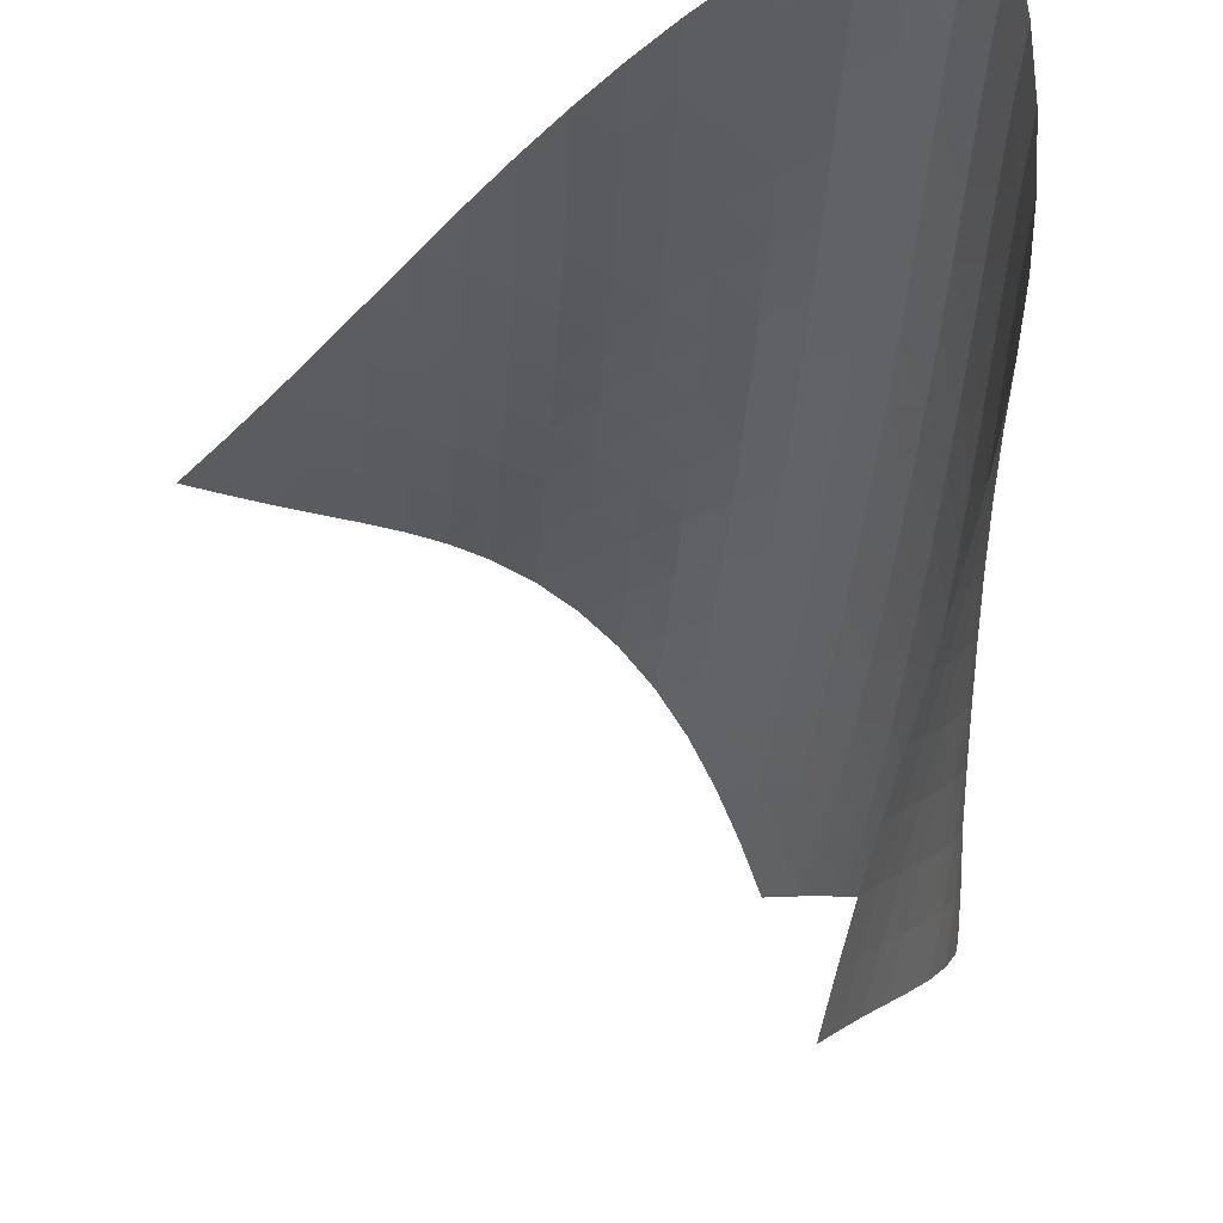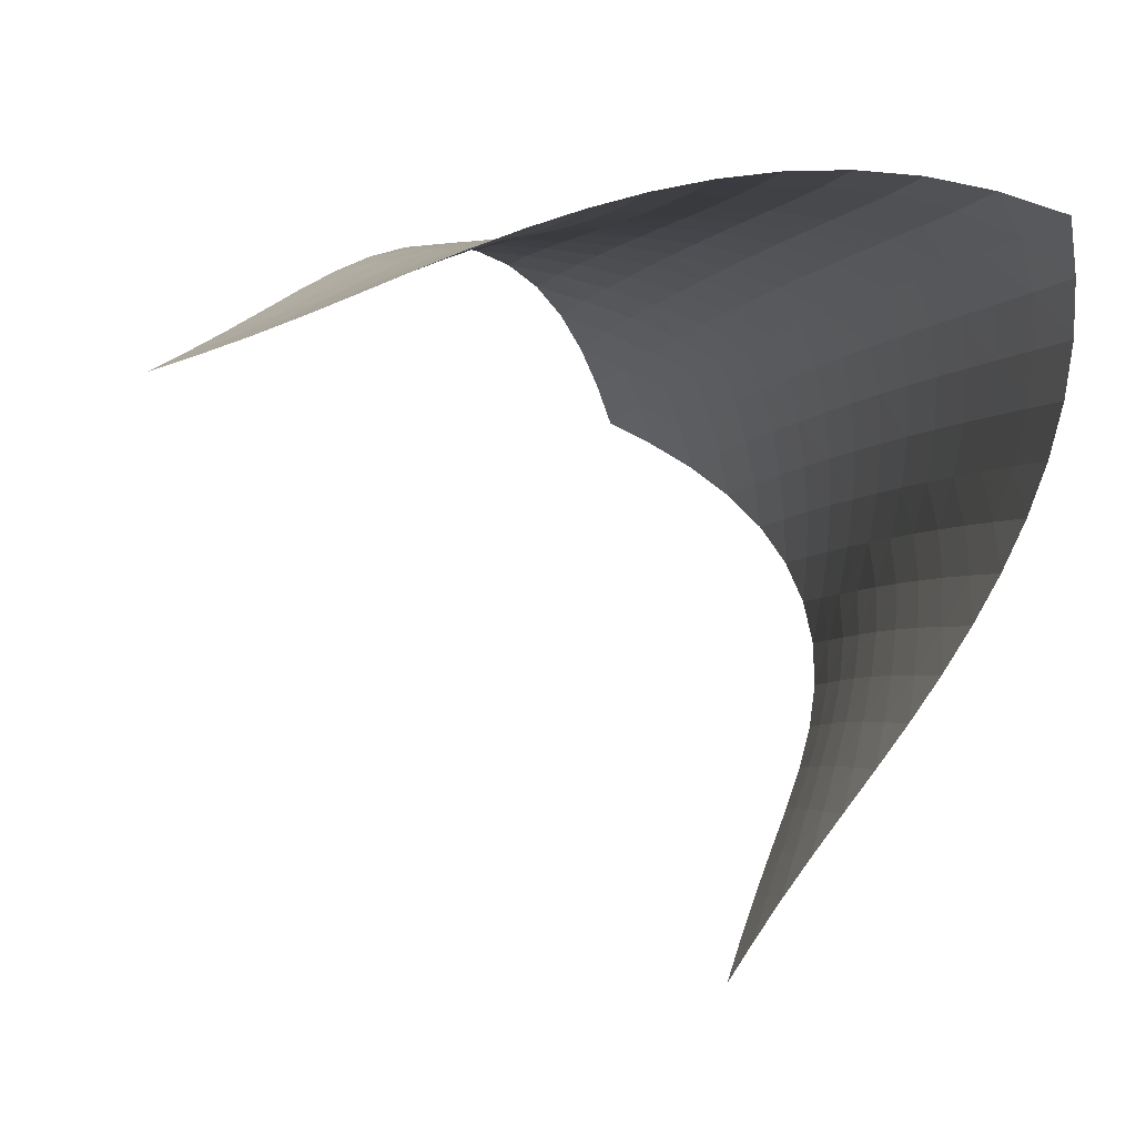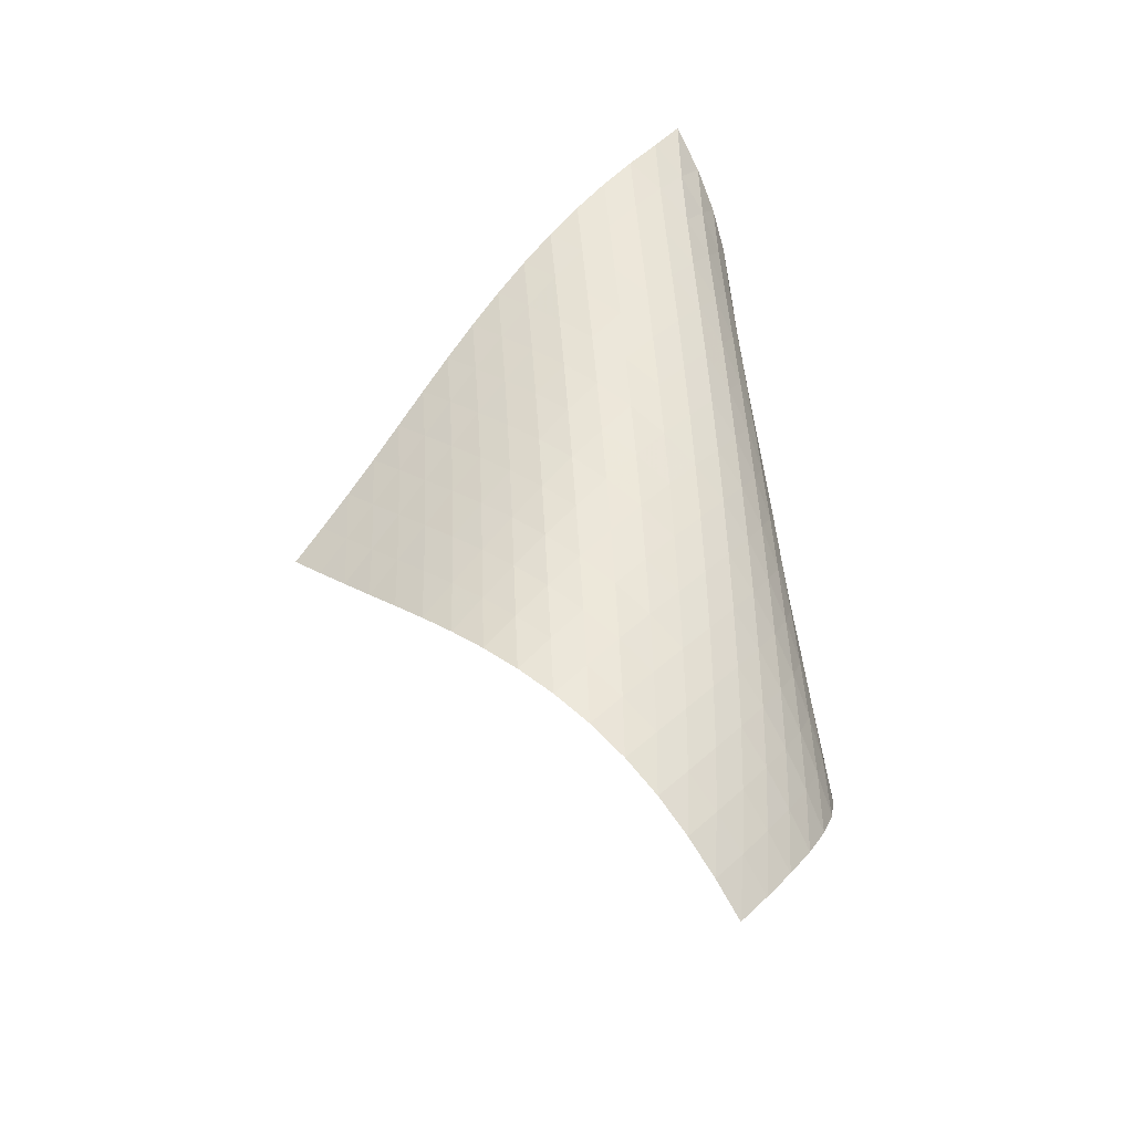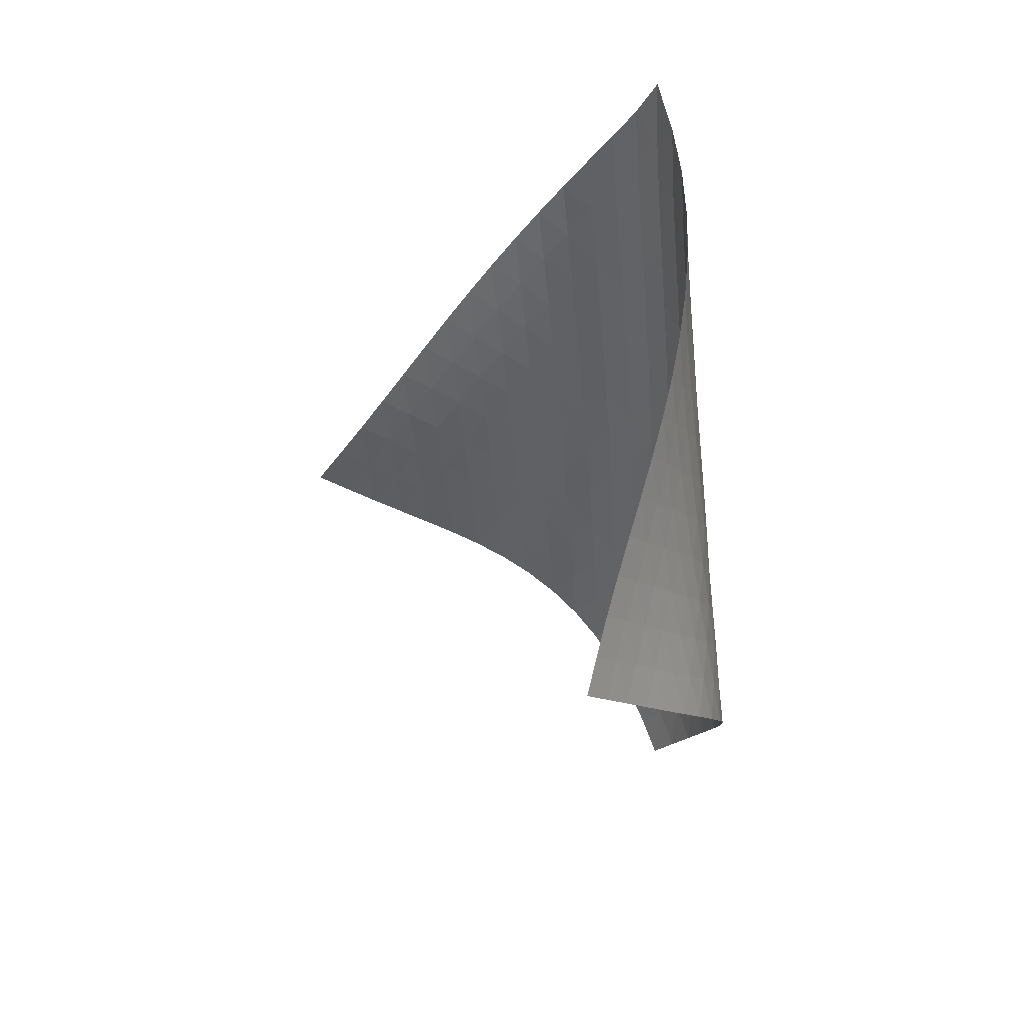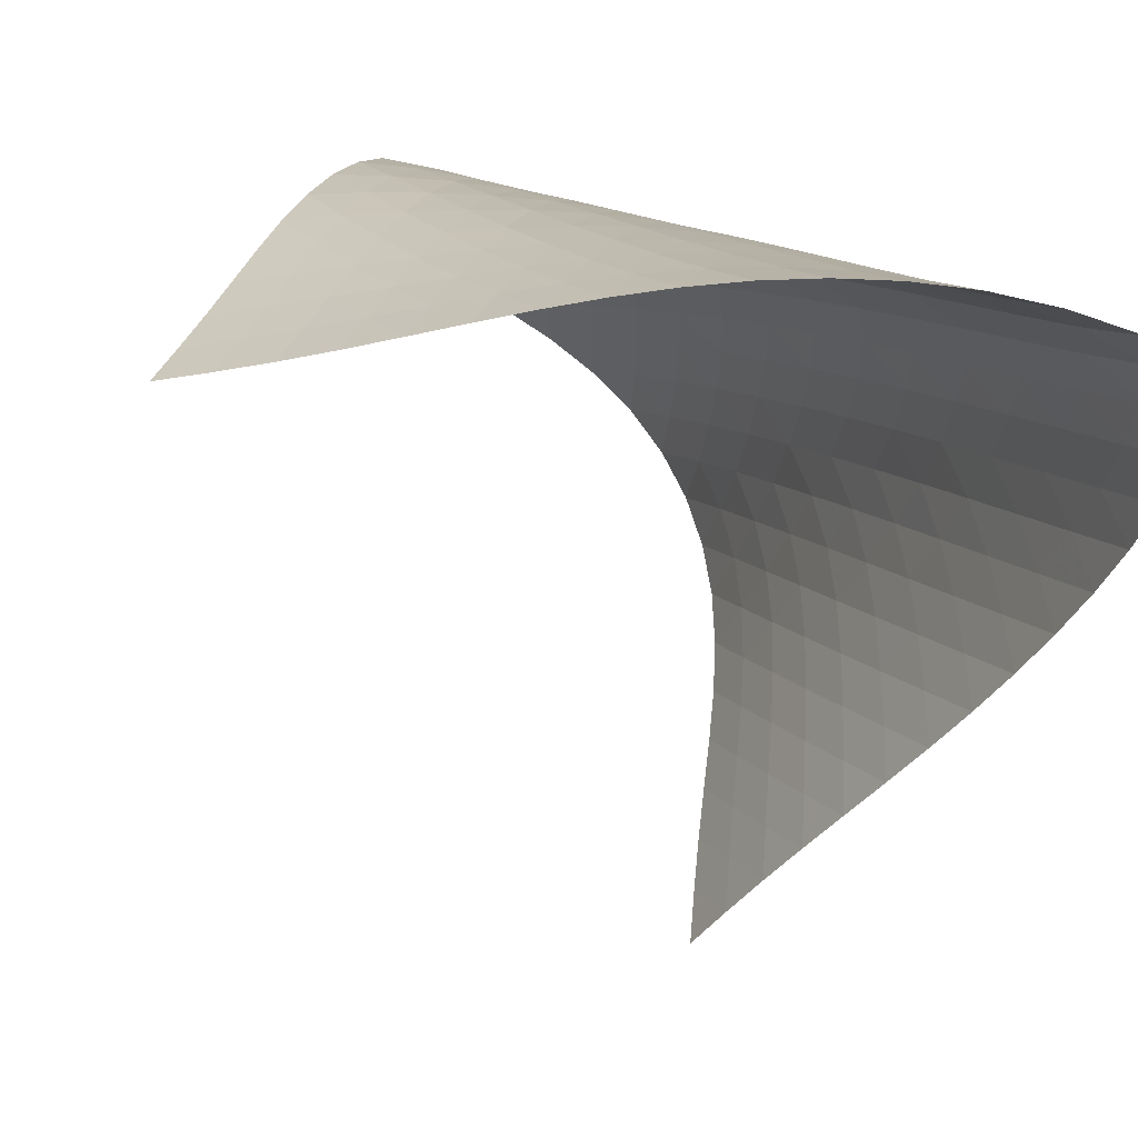
<metadata>
{"format":"obj","ext":"obj","renderer":"f3d","projection":"perspective","resolution":1024,"background":"white","views":[{"elev":-41.6,"azim":172.6,"up":"+Z"},{"elev":-6.4,"azim":164.2,"up":"+Z"},{"elev":-31.8,"azim":-84.2,"up":"+Y"},{"elev":33.1,"azim":-171.1,"up":"+Y"},{"elev":5.6,"azim":151.0,"up":"+Z"}]}
</metadata>
<code>
v -6.498 -0.05047 6.498
v 1.368 -10.53 6.185
v -6.185 -10.53 -1.368
v -7.119 -18.91 7.119
v -6.31 -9.852 -0.8478
v -6.448 -9.166 -0.3334
v -6.602 -8.478 0.1745
v -6.769 -7.787 0.6782
v -6.939 -7.097 1.182
v -7.102 -6.407 1.691
v -7.249 -5.719 2.208
v -7.368 -5.031 2.735
v -7.45 -4.345 3.274
v -7.483 -3.658 3.823
v -7.457 -2.97 4.38
v -7.358 -2.279 4.939
v -7.175 -1.581 5.491
v -6.893 -0.8587 6.02
v -6.02 -0.8587 6.893
v -5.491 -1.581 7.175
v -4.939 -2.279 7.358
v -4.38 -2.97 7.457
v -3.823 -3.658 7.483
v -3.274 -4.345 7.45
v -2.735 -5.031 7.368
v -2.208 -5.719 7.249
v -1.691 -6.407 7.102
v -1.182 -7.097 6.939
v -0.6782 -7.787 6.769
v -0.1745 -8.478 6.602
v 0.3334 -9.166 6.448
v 0.8478 -9.852 6.31
v 0.7768 -11.05 6.551
v 0.1911 -11.57 6.928
v -0.3892 -12.08 7.318
v -0.969 -12.59 7.71
v -1.557 -13.11 8.088
v -2.162 -13.63 8.424
v -2.788 -14.16 8.692
v -3.43 -14.71 8.865
v -4.074 -15.28 8.926
v -4.7 -15.86 8.865
v -5.288 -16.46 8.682
v -5.821 -17.07 8.394
v -6.298 -17.69 8.023
v -6.727 -18.3 7.591
v -7.591 -18.3 6.727
v -8.023 -17.69 6.298
v -8.394 -17.07 5.821
v -8.682 -16.46 5.288
v -8.865 -15.86 4.7
v -8.926 -15.28 4.074
v -8.865 -14.71 3.43
v -8.692 -14.16 2.788
v -8.424 -13.63 2.162
v -8.088 -13.11 1.557
v -7.71 -12.59 0.969
v -7.318 -12.08 0.3892
v -6.928 -11.57 -0.1911
v -6.551 -11.05 -0.7768
v -6.55 -1.491 6.55
v -6.958 -2.166 6.1
v -7.253 -2.845 5.589
v -7.448 -3.525 5.047
v -7.556 -4.205 4.492
v -7.591 -4.886 3.936
v -7.567 -5.569 3.386
v -7.495 -6.252 2.845
v -7.386 -6.937 2.315
v -7.253 -7.623 1.795
v -7.105 -8.31 1.282
v -6.953 -8.998 0.7716
v -6.808 -9.685 0.2598
v -6.675 -10.37 -0.2565
v -6.1 -2.166 6.958
v -6.631 -2.791 6.631
v -7.053 -3.439 6.197
v -7.36 -4.099 5.694
v -7.564 -4.766 5.154
v -7.679 -5.438 4.6
v -7.722 -6.113 4.042
v -7.707 -6.79 3.49
v -7.645 -7.47 2.947
v -7.55 -8.151 2.414
v -7.431 -8.834 1.889
v -7.302 -9.519 1.369
v -7.172 -10.2 0.851
v -7.048 -10.89 0.331
v -5.589 -2.845 7.253
v -6.197 -3.439 7.053
v -6.729 -4.057 6.729
v -7.155 -4.695 6.299
v -7.471 -5.345 5.798
v -7.685 -6.004 5.26
v -7.812 -6.668 4.704
v -7.868 -7.337 4.144
v -7.866 -8.009 3.589
v -7.82 -8.683 3.041
v -7.741 -9.361 2.502
v -7.643 -10.04 1.97
v -7.536 -10.72 1.442
v -7.427 -11.4 0.9152
v -5.047 -3.525 7.448
v -5.694 -4.099 7.36
v -6.299 -4.695 7.155
v -6.826 -5.311 6.826
v -7.254 -5.943 6.396
v -7.578 -6.587 5.898
v -7.804 -7.238 5.36
v -7.948 -7.896 4.803
v -8.021 -8.558 4.241
v -8.039 -9.224 3.681
v -8.014 -9.893 3.127
v -7.959 -10.57 2.58
v -7.886 -11.24 2.039
v -7.803 -11.92 1.502
v -4.492 -4.205 7.556
v -5.154 -4.766 7.564
v -5.798 -5.345 7.471
v -6.396 -5.943 7.254
v -6.918 -6.558 6.918
v -7.346 -7.187 6.487
v -7.678 -7.826 5.99
v -7.919 -8.472 5.455
v -8.081 -9.123 4.898
v -8.177 -9.778 4.333
v -8.22 -10.44 3.768
v -8.223 -11.1 3.207
v -8.197 -11.77 2.651
v -8.152 -12.43 2.101
v -3.936 -4.886 7.591
v -4.6 -5.438 7.679
v -5.26 -6.004 7.685
v -5.898 -6.587 7.578
v -6.487 -7.187 7.346
v -7.002 -7.802 7.002
v -7.43 -8.428 6.57
v -7.769 -9.063 6.075
v -8.026 -9.703 5.542
v -8.21 -10.35 4.986
v -8.332 -11 4.42
v -8.406 -11.65 3.85
v -8.442 -12.3 3.283
v -8.448 -12.96 2.719
v -3.386 -5.569 7.567
v -4.042 -6.113 7.722
v -4.704 -6.668 7.812
v -5.36 -7.238 7.804
v -5.99 -7.826 7.678
v -6.57 -8.428 7.43
v -7.078 -9.044 7.078
v -7.505 -9.668 6.644
v -7.852 -10.3 6.152
v -8.124 -10.93 5.621
v -8.332 -11.57 5.067
v -8.484 -12.21 4.501
v -8.592 -12.86 3.929
v -8.662 -13.51 3.357
v -2.845 -6.252 7.495
v -3.49 -6.79 7.707
v -4.144 -7.337 7.868
v -4.803 -7.896 7.948
v -5.455 -8.472 7.919
v -6.075 -9.063 7.769
v -6.644 -9.668 7.505
v -7.144 -10.28 7.144
v -7.57 -10.91 6.708
v -7.924 -11.53 6.218
v -8.213 -12.16 5.691
v -8.446 -12.8 5.141
v -8.631 -13.43 4.577
v -8.772 -14.07 4.005
v -2.315 -6.937 7.386
v -2.947 -7.47 7.645
v -3.589 -8.009 7.866
v -4.241 -8.558 8.021
v -4.898 -9.123 8.081
v -5.542 -9.703 8.026
v -6.152 -10.3 7.852
v -6.708 -10.91 7.57
v -7.2 -11.52 7.2
v -7.624 -12.14 6.761
v -7.986 -12.77 6.273
v -8.292 -13.39 5.751
v -8.551 -14.02 5.207
v -8.764 -14.65 4.646
v -1.795 -7.623 7.253
v -2.414 -8.151 7.55
v -3.041 -8.683 7.82
v -3.681 -9.224 8.039
v -4.333 -9.778 8.177
v -4.986 -10.35 8.21
v -5.621 -10.93 8.124
v -6.218 -11.53 7.924
v -6.761 -12.14 7.624
v -7.244 -12.76 7.244
v -7.666 -13.38 6.802
v -8.035 -14 6.316
v -8.357 -14.62 5.799
v -8.636 -15.24 5.26
v -1.282 -8.31 7.105
v -1.889 -8.834 7.431
v -2.502 -9.361 7.741
v -3.127 -9.893 8.014
v -3.768 -10.44 8.22
v -4.42 -11 8.332
v -5.067 -11.57 8.332
v -5.691 -12.16 8.213
v -6.273 -12.77 7.986
v -6.802 -13.38 7.666
v -7.273 -14 7.273
v -7.692 -14.61 6.826
v -8.065 -15.23 6.341
v -8.396 -15.85 5.827
v -0.7716 -8.998 6.953
v -1.369 -9.519 7.302
v -1.97 -10.04 7.643
v -2.58 -10.57 7.959
v -3.207 -11.1 8.223
v -3.85 -11.65 8.406
v -4.501 -12.21 8.484
v -5.141 -12.8 8.446
v -5.751 -13.39 8.292
v -6.316 -14 8.035
v -6.826 -14.61 7.692
v -7.283 -15.23 7.283
v -7.693 -15.85 6.828
v -8.063 -16.46 6.339
v -0.2598 -9.685 6.808
v -0.851 -10.2 7.172
v -1.442 -10.72 7.536
v -2.039 -11.24 7.886
v -2.651 -11.77 8.197
v -3.283 -12.3 8.442
v -3.929 -12.86 8.592
v -4.577 -13.43 8.631
v -5.207 -14.02 8.551
v -5.799 -14.62 8.357
v -6.341 -15.23 8.065
v -6.828 -15.85 7.693
v -7.265 -16.46 7.265
v -7.661 -17.08 6.797
v 0.2565 -10.37 6.675
v -0.331 -10.89 7.048
v -0.9152 -11.4 7.427
v -1.502 -11.92 7.803
v -2.101 -12.43 8.152
v -2.719 -12.96 8.448
v -3.357 -13.51 8.662
v -4.005 -14.07 8.772
v -4.646 -14.65 8.764
v -5.26 -15.24 8.636
v -5.827 -15.85 8.396
v -6.339 -16.46 8.063
v -6.797 -17.08 7.661
v -7.21 -17.69 7.21
f 256 46 4
f 256 4 47
f 5 74 60
f 5 60 3
f 74 88 59
f 74 59 60
f 88 102 58
f 88 58 59
f 102 116 57
f 102 57 58
f 116 130 56
f 116 56 57
f 130 144 55
f 130 55 56
f 144 158 54
f 144 54 55
f 158 172 53
f 158 53 54
f 172 186 52
f 172 52 53
f 186 200 51
f 186 51 52
f 200 214 50
f 200 50 51
f 214 228 49
f 214 49 50
f 228 242 48
f 228 48 49
f 242 256 47
f 242 47 48
f 1 19 61
f 1 61 18
f 18 61 62
f 18 62 17
f 17 62 63
f 17 63 16
f 16 63 64
f 16 64 15
f 15 64 65
f 15 65 14
f 14 65 66
f 14 66 13
f 13 66 67
f 13 67 12
f 12 67 68
f 12 68 11
f 11 68 69
f 11 69 10
f 10 69 70
f 10 70 9
f 9 70 71
f 9 71 8
f 8 71 72
f 8 72 7
f 7 72 73
f 7 73 6
f 6 73 74
f 6 74 5
f 19 20 75
f 19 75 61
f 61 75 76
f 61 76 62
f 62 76 77
f 62 77 63
f 63 77 78
f 63 78 64
f 64 78 79
f 64 79 65
f 65 79 80
f 65 80 66
f 66 80 81
f 66 81 67
f 67 81 82
f 67 82 68
f 68 82 83
f 68 83 69
f 69 83 84
f 69 84 70
f 70 84 85
f 70 85 71
f 71 85 86
f 71 86 72
f 72 86 87
f 72 87 73
f 73 87 88
f 73 88 74
f 20 21 89
f 20 89 75
f 75 89 90
f 75 90 76
f 76 90 91
f 76 91 77
f 77 91 92
f 77 92 78
f 78 92 93
f 78 93 79
f 79 93 94
f 79 94 80
f 80 94 95
f 80 95 81
f 81 95 96
f 81 96 82
f 82 96 97
f 82 97 83
f 83 97 98
f 83 98 84
f 84 98 99
f 84 99 85
f 85 99 100
f 85 100 86
f 86 100 101
f 86 101 87
f 87 101 102
f 87 102 88
f 21 22 103
f 21 103 89
f 89 103 104
f 89 104 90
f 90 104 105
f 90 105 91
f 91 105 106
f 91 106 92
f 92 106 107
f 92 107 93
f 93 107 108
f 93 108 94
f 94 108 109
f 94 109 95
f 95 109 110
f 95 110 96
f 96 110 111
f 96 111 97
f 97 111 112
f 97 112 98
f 98 112 113
f 98 113 99
f 99 113 114
f 99 114 100
f 100 114 115
f 100 115 101
f 101 115 116
f 101 116 102
f 22 23 117
f 22 117 103
f 103 117 118
f 103 118 104
f 104 118 119
f 104 119 105
f 105 119 120
f 105 120 106
f 106 120 121
f 106 121 107
f 107 121 122
f 107 122 108
f 108 122 123
f 108 123 109
f 109 123 124
f 109 124 110
f 110 124 125
f 110 125 111
f 111 125 126
f 111 126 112
f 112 126 127
f 112 127 113
f 113 127 128
f 113 128 114
f 114 128 129
f 114 129 115
f 115 129 130
f 115 130 116
f 23 24 131
f 23 131 117
f 117 131 132
f 117 132 118
f 118 132 133
f 118 133 119
f 119 133 134
f 119 134 120
f 120 134 135
f 120 135 121
f 121 135 136
f 121 136 122
f 122 136 137
f 122 137 123
f 123 137 138
f 123 138 124
f 124 138 139
f 124 139 125
f 125 139 140
f 125 140 126
f 126 140 141
f 126 141 127
f 127 141 142
f 127 142 128
f 128 142 143
f 128 143 129
f 129 143 144
f 129 144 130
f 24 25 145
f 24 145 131
f 131 145 146
f 131 146 132
f 132 146 147
f 132 147 133
f 133 147 148
f 133 148 134
f 134 148 149
f 134 149 135
f 135 149 150
f 135 150 136
f 136 150 151
f 136 151 137
f 137 151 152
f 137 152 138
f 138 152 153
f 138 153 139
f 139 153 154
f 139 154 140
f 140 154 155
f 140 155 141
f 141 155 156
f 141 156 142
f 142 156 157
f 142 157 143
f 143 157 158
f 143 158 144
f 25 26 159
f 25 159 145
f 145 159 160
f 145 160 146
f 146 160 161
f 146 161 147
f 147 161 162
f 147 162 148
f 148 162 163
f 148 163 149
f 149 163 164
f 149 164 150
f 150 164 165
f 150 165 151
f 151 165 166
f 151 166 152
f 152 166 167
f 152 167 153
f 153 167 168
f 153 168 154
f 154 168 169
f 154 169 155
f 155 169 170
f 155 170 156
f 156 170 171
f 156 171 157
f 157 171 172
f 157 172 158
f 26 27 173
f 26 173 159
f 159 173 174
f 159 174 160
f 160 174 175
f 160 175 161
f 161 175 176
f 161 176 162
f 162 176 177
f 162 177 163
f 163 177 178
f 163 178 164
f 164 178 179
f 164 179 165
f 165 179 180
f 165 180 166
f 166 180 181
f 166 181 167
f 167 181 182
f 167 182 168
f 168 182 183
f 168 183 169
f 169 183 184
f 169 184 170
f 170 184 185
f 170 185 171
f 171 185 186
f 171 186 172
f 27 28 187
f 27 187 173
f 173 187 188
f 173 188 174
f 174 188 189
f 174 189 175
f 175 189 190
f 175 190 176
f 176 190 191
f 176 191 177
f 177 191 192
f 177 192 178
f 178 192 193
f 178 193 179
f 179 193 194
f 179 194 180
f 180 194 195
f 180 195 181
f 181 195 196
f 181 196 182
f 182 196 197
f 182 197 183
f 183 197 198
f 183 198 184
f 184 198 199
f 184 199 185
f 185 199 200
f 185 200 186
f 28 29 201
f 28 201 187
f 187 201 202
f 187 202 188
f 188 202 203
f 188 203 189
f 189 203 204
f 189 204 190
f 190 204 205
f 190 205 191
f 191 205 206
f 191 206 192
f 192 206 207
f 192 207 193
f 193 207 208
f 193 208 194
f 194 208 209
f 194 209 195
f 195 209 210
f 195 210 196
f 196 210 211
f 196 211 197
f 197 211 212
f 197 212 198
f 198 212 213
f 198 213 199
f 199 213 214
f 199 214 200
f 29 30 215
f 29 215 201
f 201 215 216
f 201 216 202
f 202 216 217
f 202 217 203
f 203 217 218
f 203 218 204
f 204 218 219
f 204 219 205
f 205 219 220
f 205 220 206
f 206 220 221
f 206 221 207
f 207 221 222
f 207 222 208
f 208 222 223
f 208 223 209
f 209 223 224
f 209 224 210
f 210 224 225
f 210 225 211
f 211 225 226
f 211 226 212
f 212 226 227
f 212 227 213
f 213 227 228
f 213 228 214
f 30 31 229
f 30 229 215
f 215 229 230
f 215 230 216
f 216 230 231
f 216 231 217
f 217 231 232
f 217 232 218
f 218 232 233
f 218 233 219
f 219 233 234
f 219 234 220
f 220 234 235
f 220 235 221
f 221 235 236
f 221 236 222
f 222 236 237
f 222 237 223
f 223 237 238
f 223 238 224
f 224 238 239
f 224 239 225
f 225 239 240
f 225 240 226
f 226 240 241
f 226 241 227
f 227 241 242
f 227 242 228
f 31 32 243
f 31 243 229
f 229 243 244
f 229 244 230
f 230 244 245
f 230 245 231
f 231 245 246
f 231 246 232
f 232 246 247
f 232 247 233
f 233 247 248
f 233 248 234
f 234 248 249
f 234 249 235
f 235 249 250
f 235 250 236
f 236 250 251
f 236 251 237
f 237 251 252
f 237 252 238
f 238 252 253
f 238 253 239
f 239 253 254
f 239 254 240
f 240 254 255
f 240 255 241
f 241 255 256
f 241 256 242
f 32 2 33
f 32 33 243
f 243 33 34
f 243 34 244
f 244 34 35
f 244 35 245
f 245 35 36
f 245 36 246
f 246 36 37
f 246 37 247
f 247 37 38
f 247 38 248
f 248 38 39
f 248 39 249
f 249 39 40
f 249 40 250
f 250 40 41
f 250 41 251
f 251 41 42
f 251 42 252
f 252 42 43
f 252 43 253
f 253 43 44
f 253 44 254
f 254 44 45
f 254 45 255
f 255 45 46
f 255 46 256

</code>
